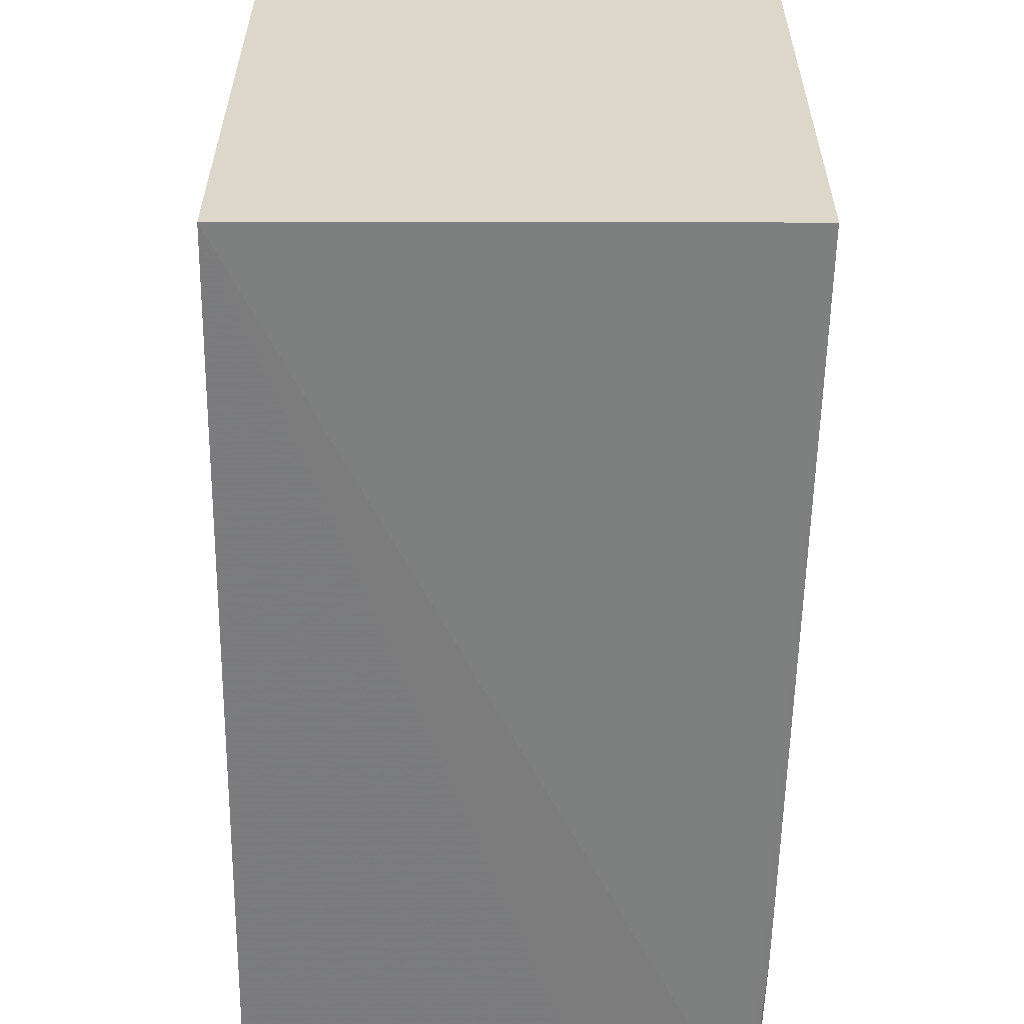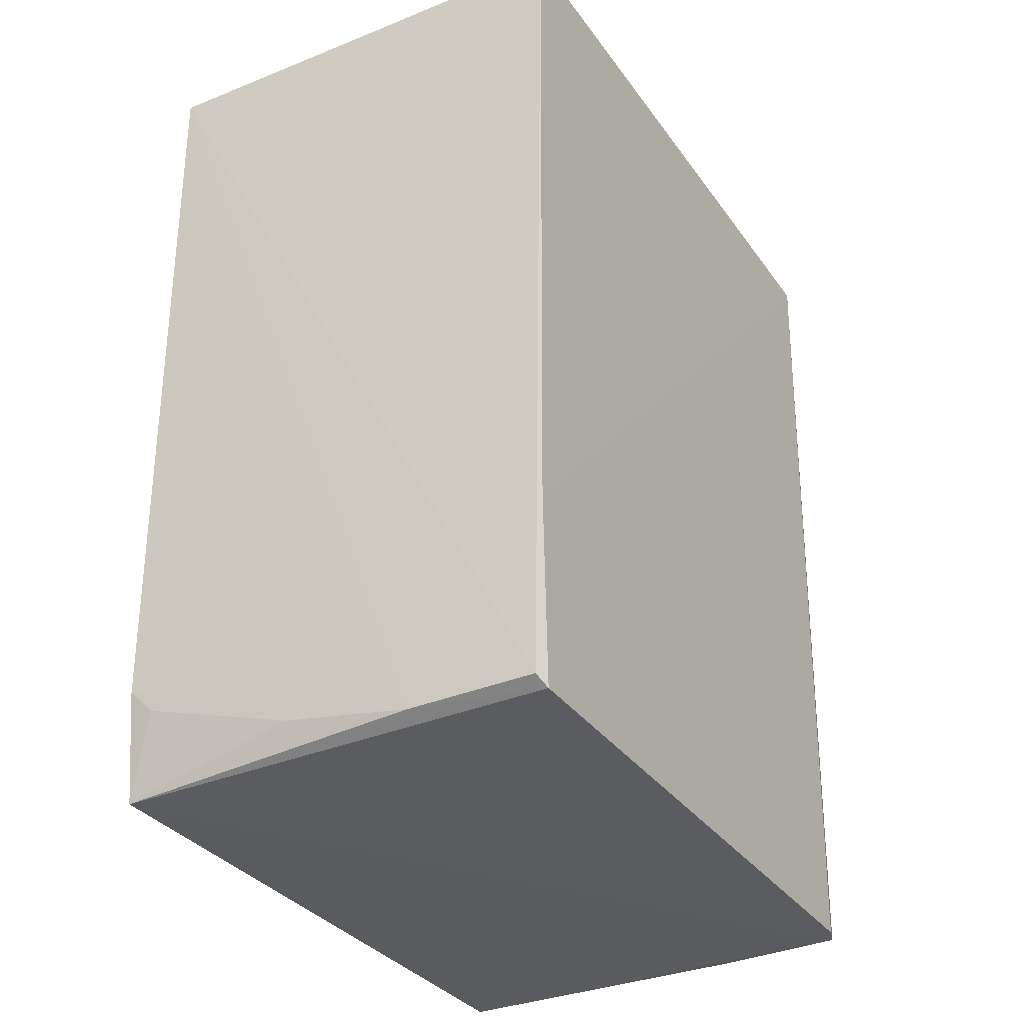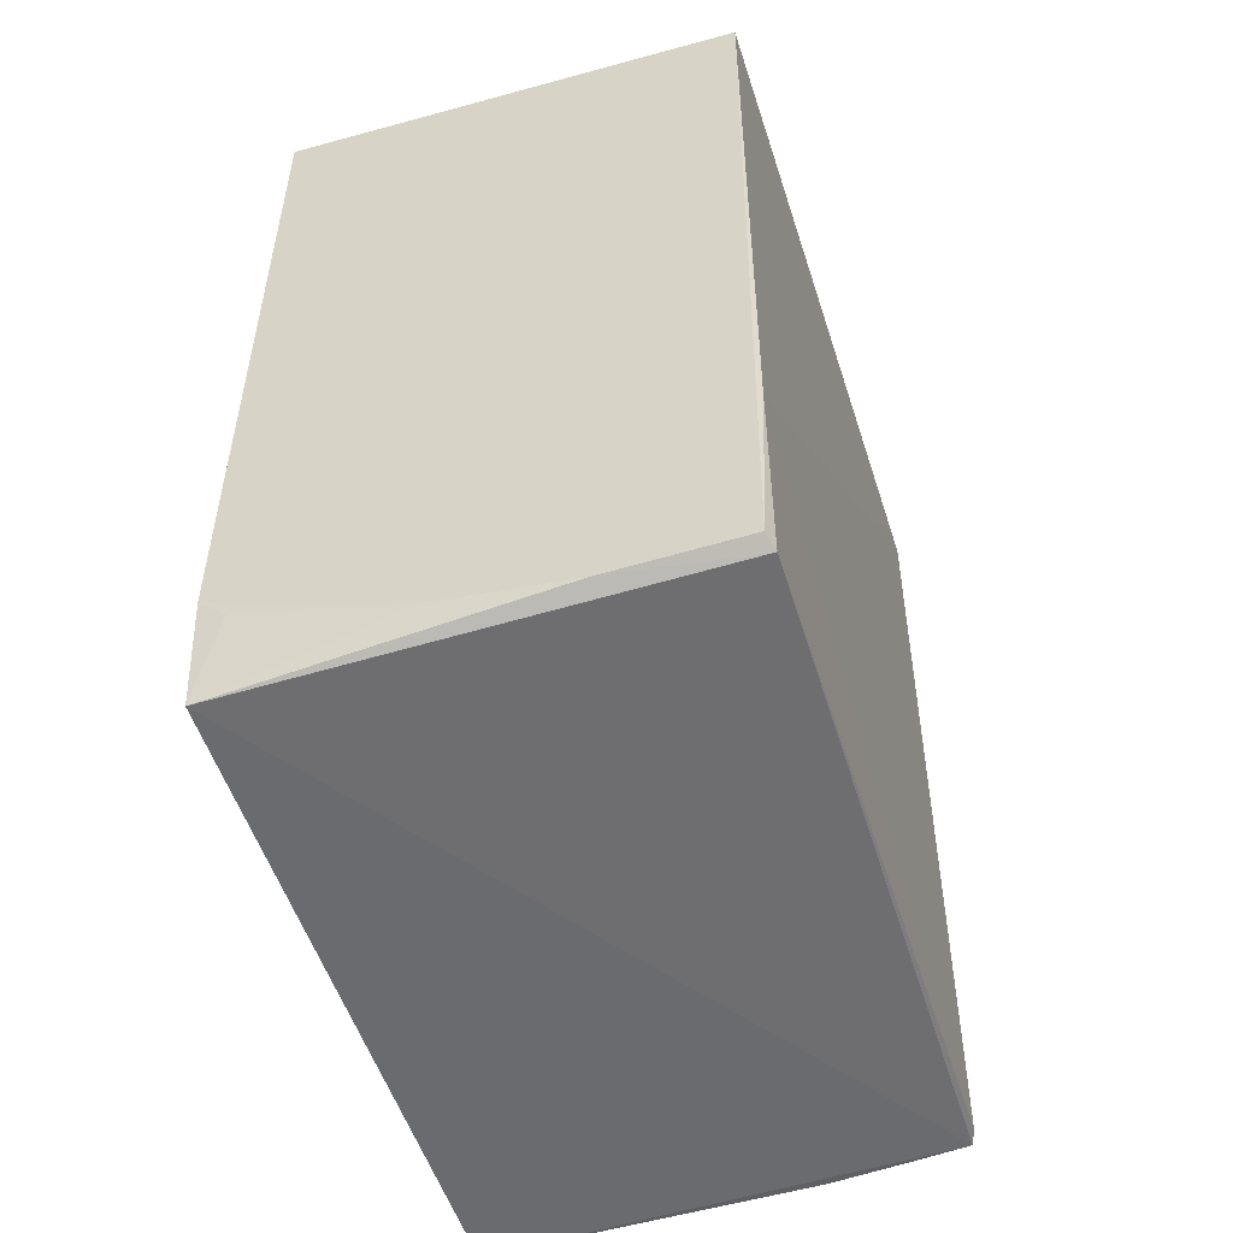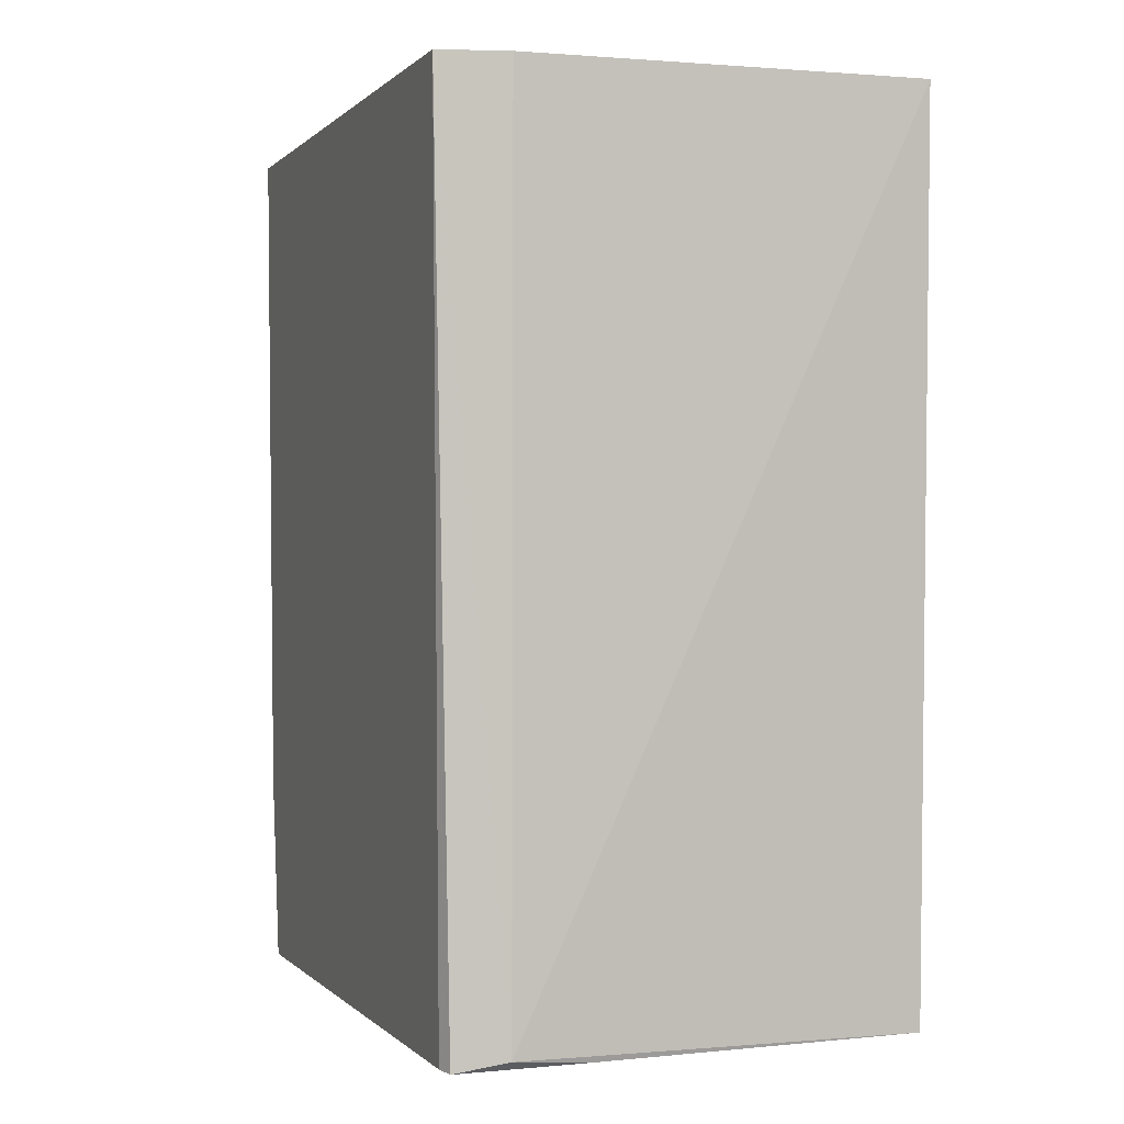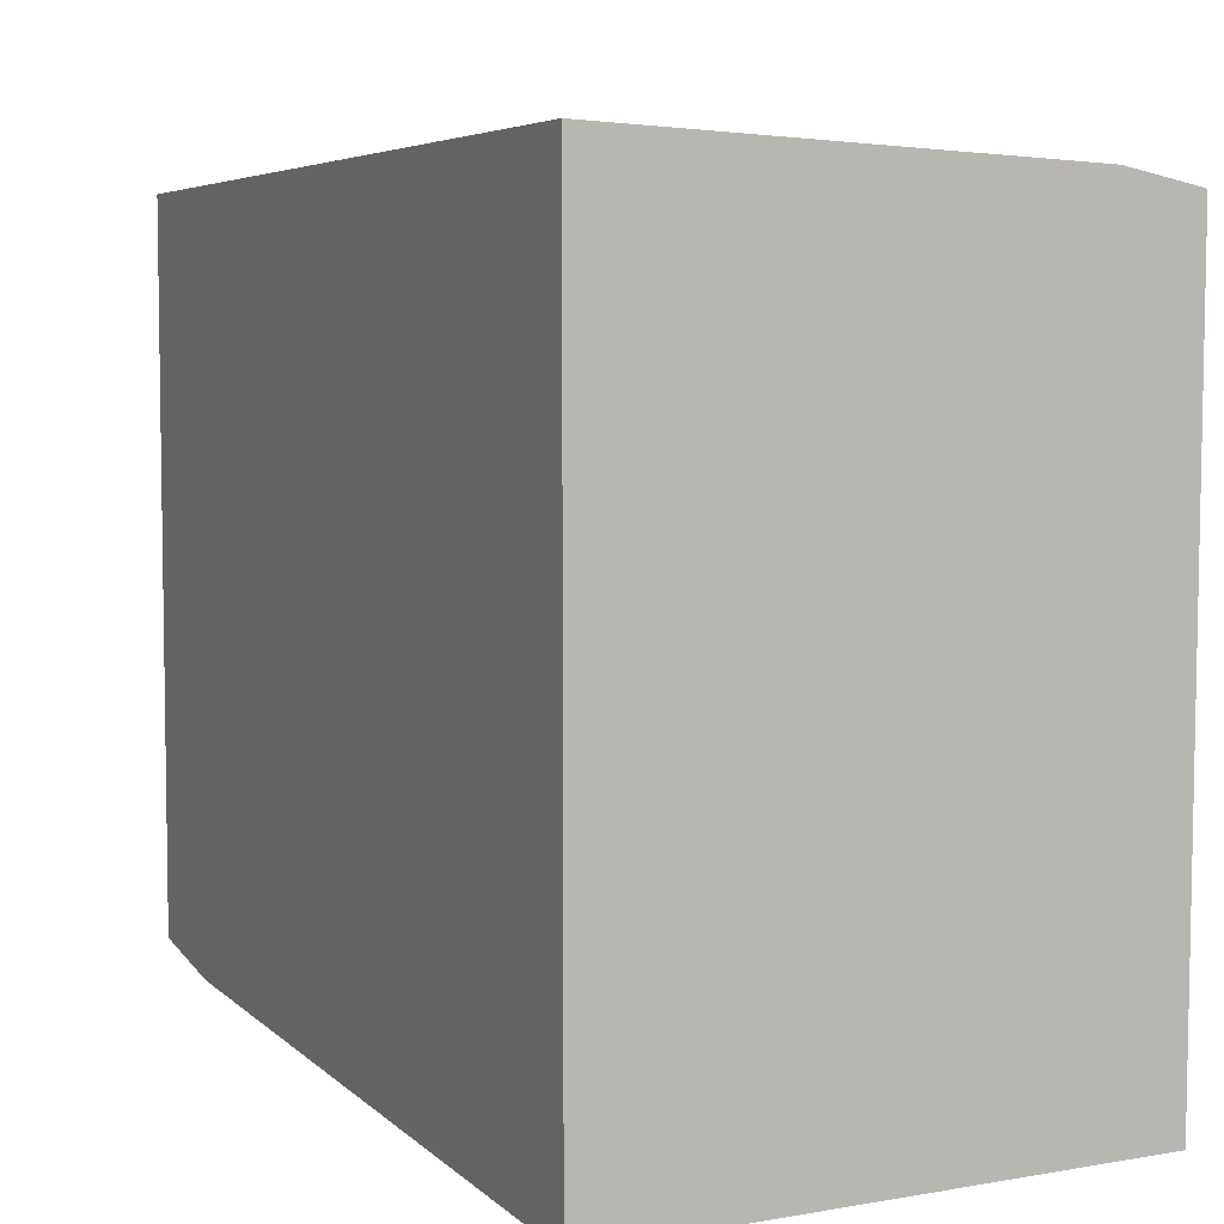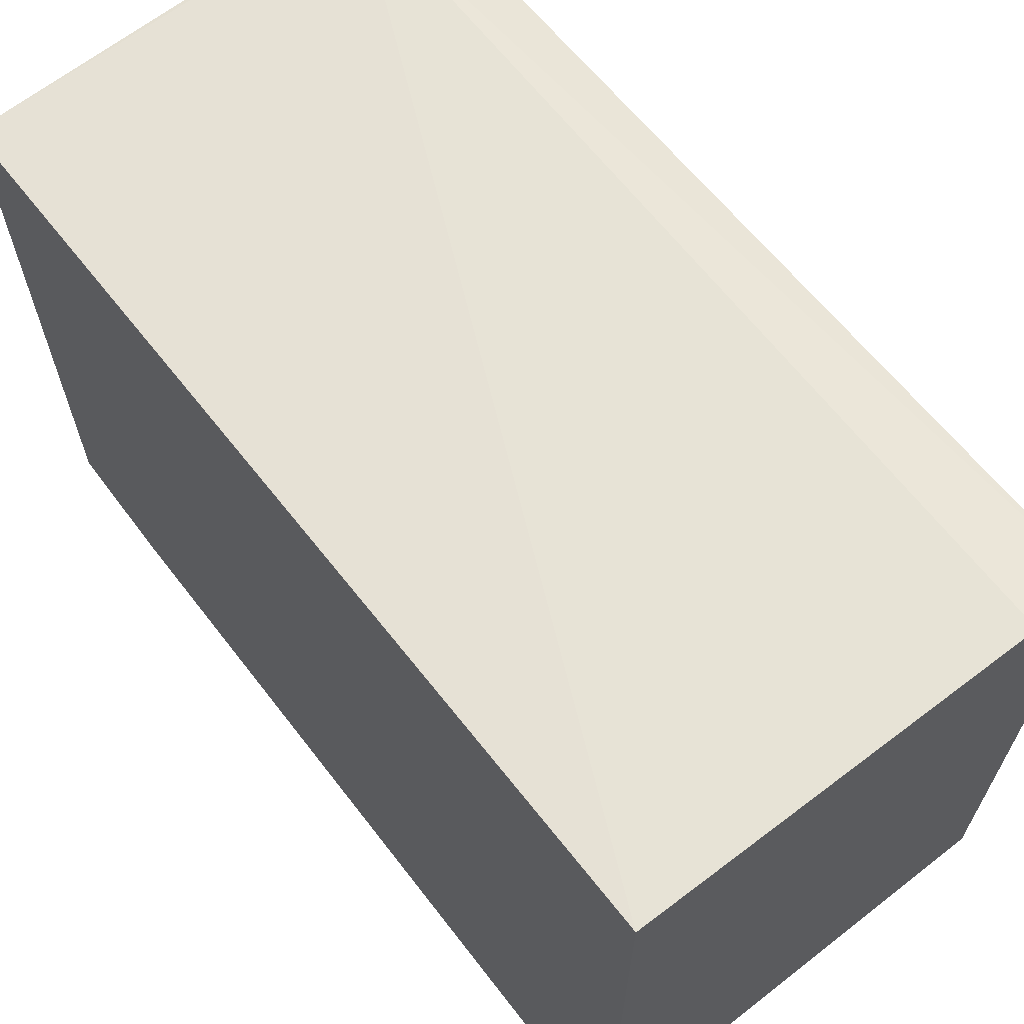
<metadata>
{"format":"obj","ext":"obj","renderer":"f3d","projection":"perspective","resolution":1024,"background":"white","views":[{"elev":-59.6,"azim":-0.8,"up":"+Y"},{"elev":-33.7,"azim":30.0,"up":"+Z"},{"elev":-54.2,"azim":17.7,"up":"+Z"},{"elev":0.1,"azim":160.0,"up":"+Z"},{"elev":6.0,"azim":-24.2,"up":"+Y"},{"elev":65.4,"azim":-37.9,"up":"+Y"}]}
</metadata>
<code>
v 0.04414 0.02879 0.08148
v 0.04389 -0.03074 0.08154
v 0.04314 -0.02936 0.000689
v 0.001531 0.03018 0.001202
v 0.001605 0.03203 0.08153
v 0.001625 -0.03187 0.08151
v 0.04264 0.02862 0.000437
v 0.0434 -0.03052 0.01829
v 0.03788 0.03011 0.08155
v 0.001654 -0.02932 0.0007359
v 0.04313 0.02713 0.0005861
v 0.03796 0.03001 0.00137
v 0.04267 -0.03059 0.001561
v 0.001639 -0.03065 0.01106
v 0.03083 0.02987 0.0007969
v 0.03084 -0.03061 0.001556
v 0.01869 -0.03058 0.00376
v 0.004078 -0.03057 0.00863
f 6 5 4
f 6 2 5
f 8 1 2
f 9 5 2
f 9 2 1
f 10 7 3
f 10 4 7
f 11 7 1
f 11 3 7
f 11 8 3
f 11 1 8
f 12 4 5
f 12 5 9
f 12 9 1
f 12 1 7
f 13 8 2
f 13 2 6
f 13 3 8
f 14 6 4
f 14 4 10
f 15 12 7
f 15 7 4
f 15 4 12
f 16 10 3
f 16 3 13
f 16 13 6
f 16 6 14
f 17 16 14
f 17 10 16
f 18 17 14
f 18 14 10
f 18 10 17

</code>
